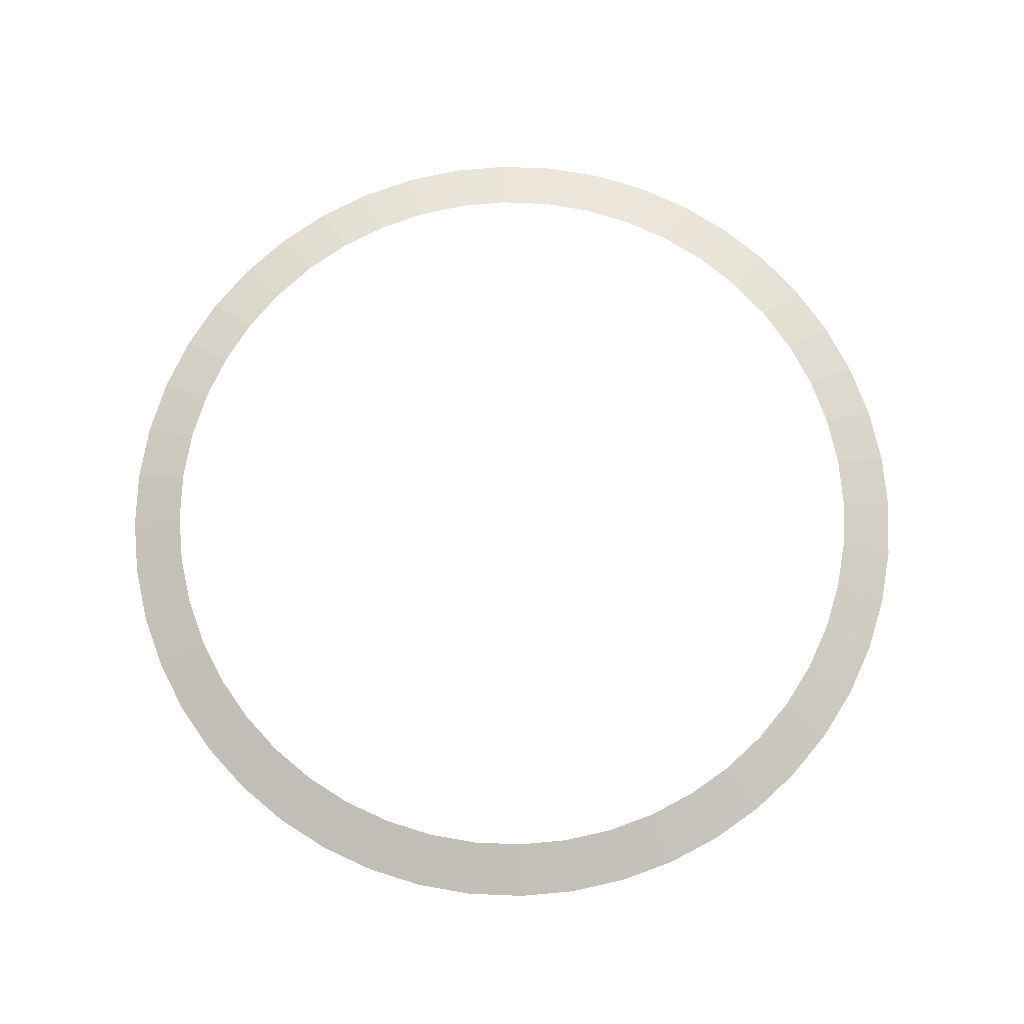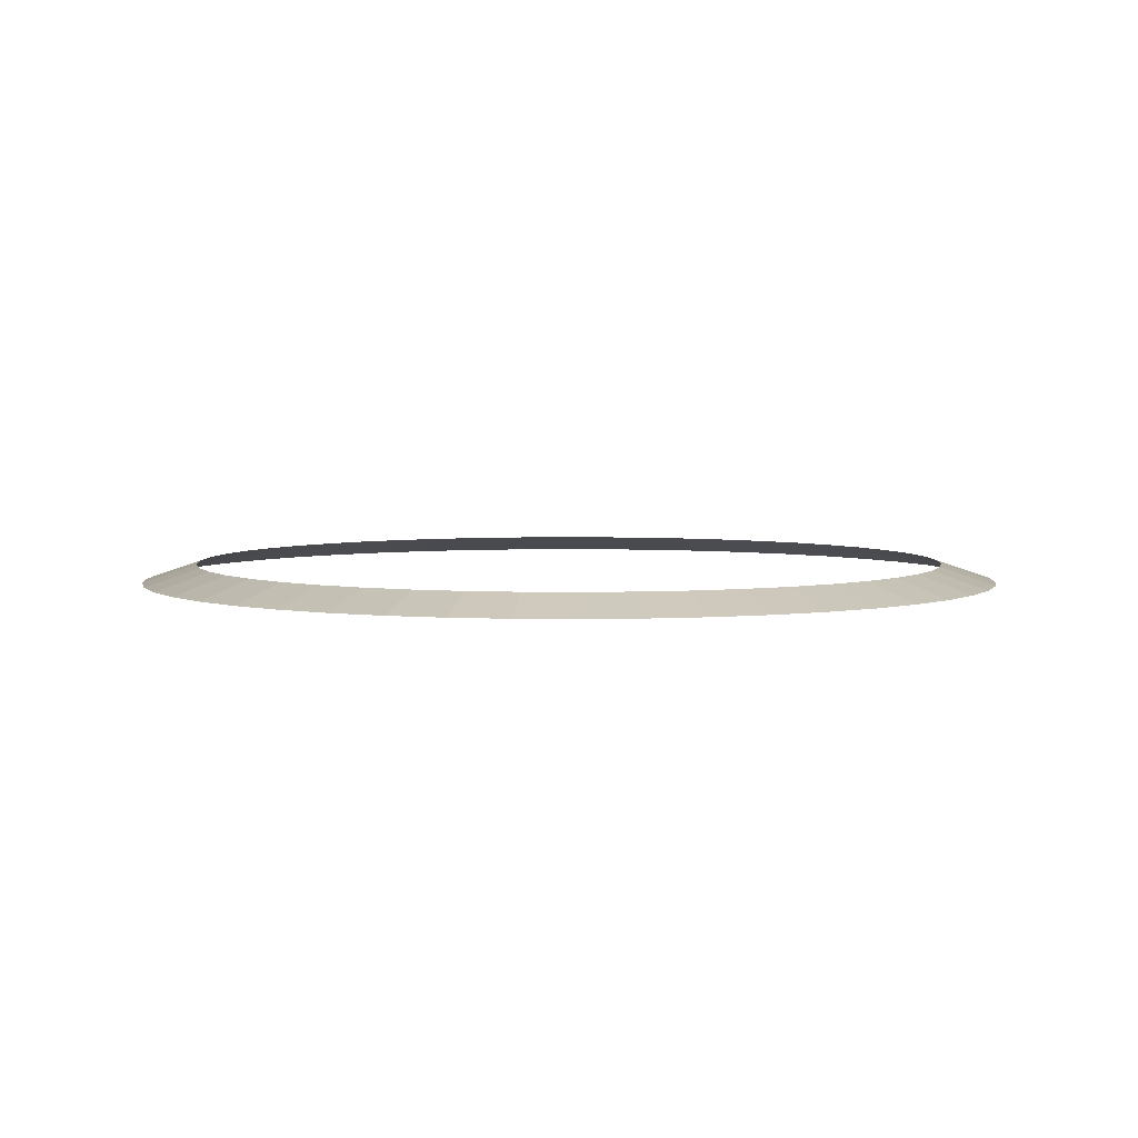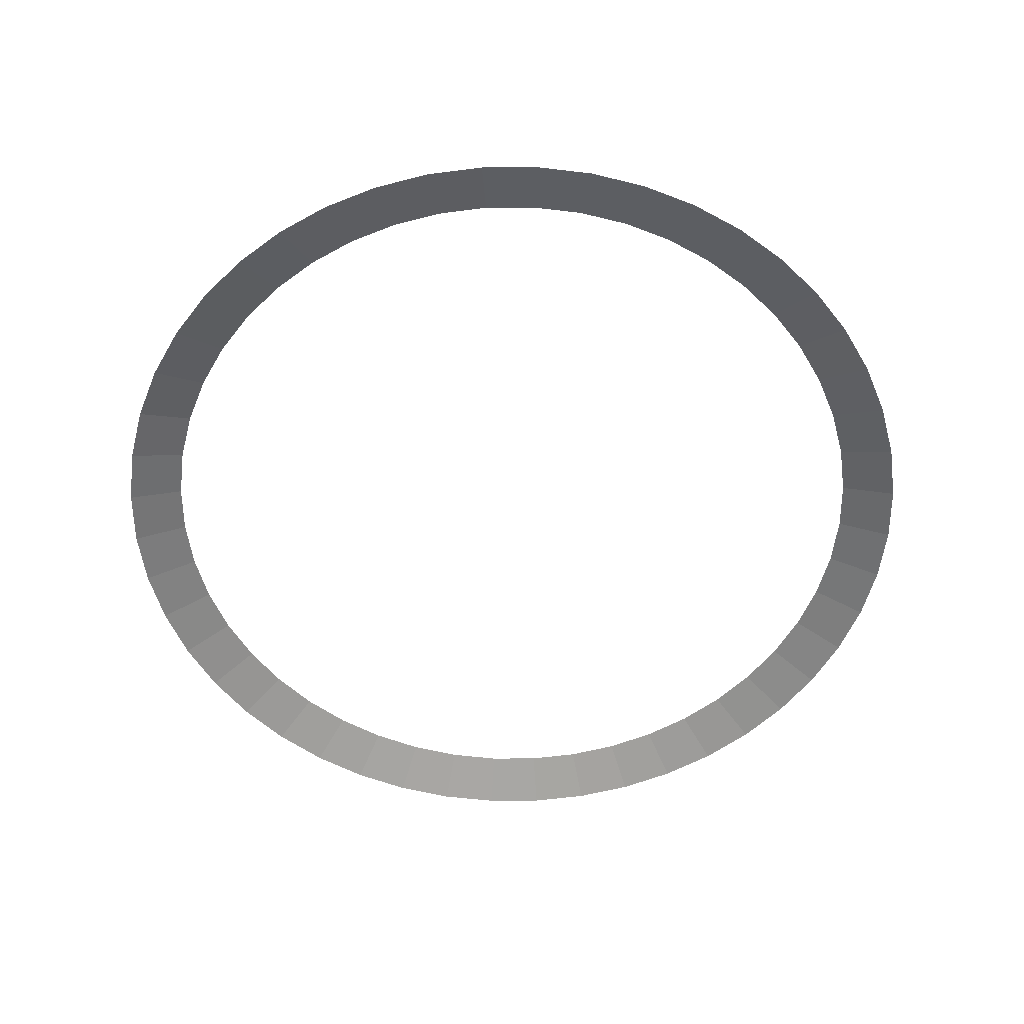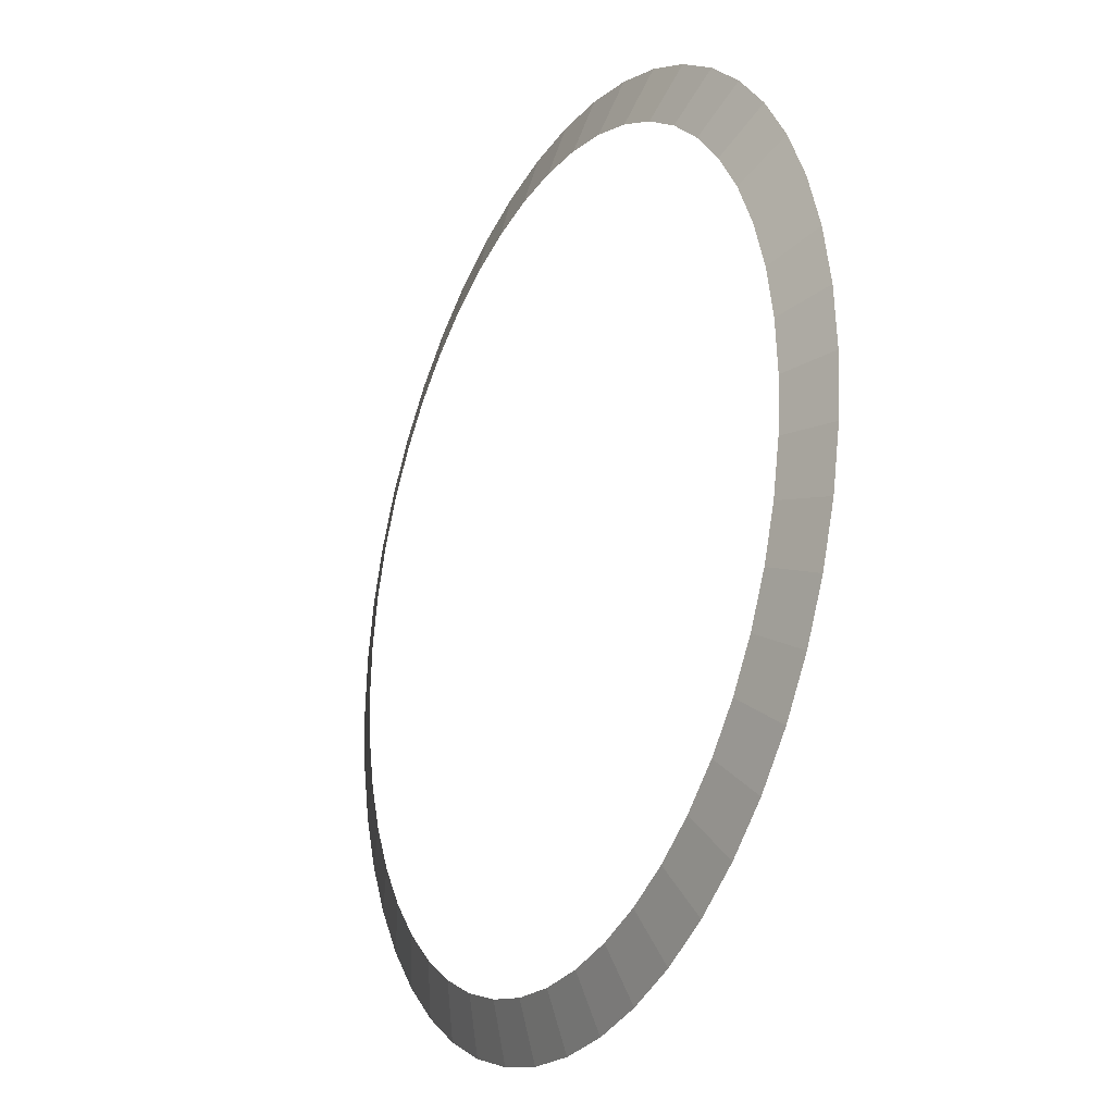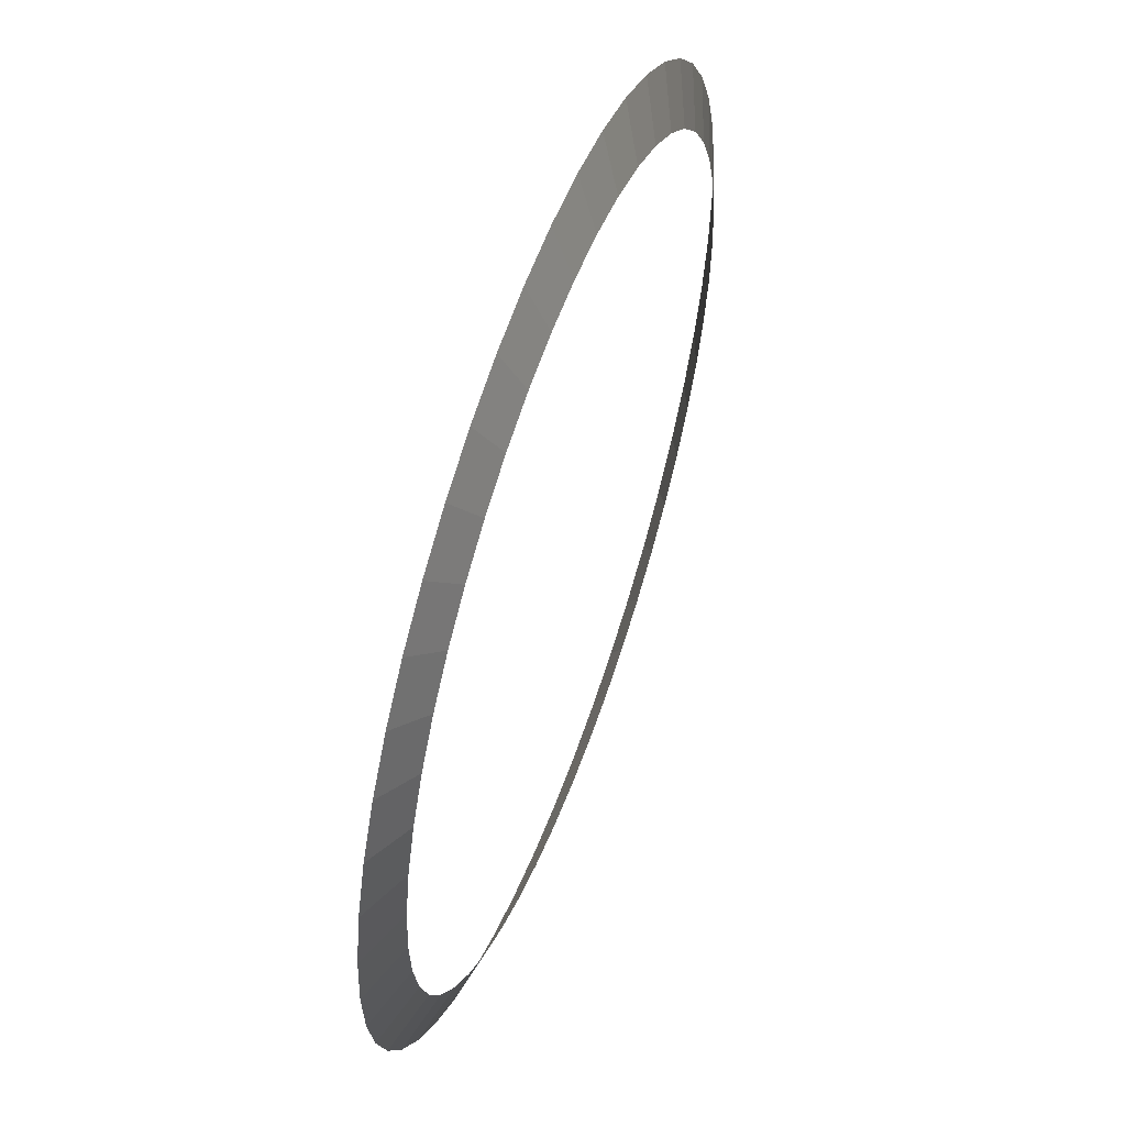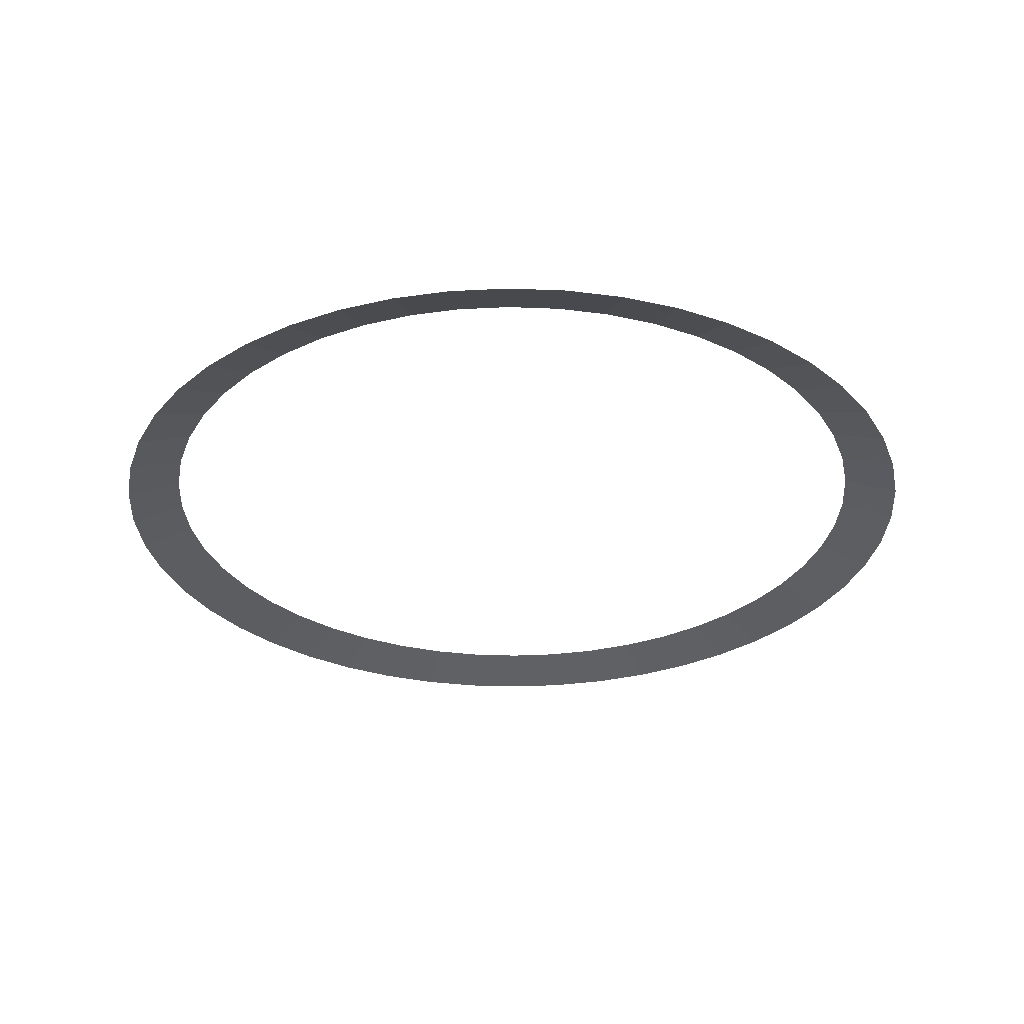
<metadata>
{"format":"obj","ext":"obj","renderer":"f3d","projection":"perspective","resolution":1024,"background":"white","views":[{"elev":74.9,"azim":13.6,"up":"+Y"},{"elev":4.4,"azim":96.3,"up":"+Y"},{"elev":-56.0,"azim":-85.9,"up":"+Y"},{"elev":-23.5,"azim":-117.2,"up":"+Z"},{"elev":56.2,"azim":109.9,"up":"+Z"},{"elev":-31.0,"azim":-164.5,"up":"+Y"}]}
</metadata>
<code>
o Torus
v 7 -2.165 0
v 8 -2.5 0
v 6.94 -2.165 -0.9137
v 7.932 -2.5 -1.044
v 6.761 -2.165 -1.812
v 7.727 -2.5 -2.071
v 6.467 -2.165 -2.679
v 7.391 -2.5 -3.061
v 6.062 -2.165 -3.5
v 6.928 -2.5 -4
v 5.553 -2.165 -4.261
v 6.347 -2.5 -4.87
v 4.95 -2.165 -4.95
v 5.657 -2.5 -5.657
v 4.261 -2.165 -5.553
v 4.87 -2.5 -6.347
v 3.5 -2.165 -6.062
v 4 -2.5 -6.928
v 2.679 -2.165 -6.467
v 3.061 -2.5 -7.391
v 1.812 -2.165 -6.761
v 2.071 -2.5 -7.727
v 0.9137 -2.165 -6.94
v 1.044 -2.5 -7.932
v 1e-06 -2.165 -7
v 1e-06 -2.5 -8
v -0.9137 -2.165 -6.94
v -1.044 -2.5 -7.932
v -1.812 -2.165 -6.761
v -2.071 -2.5 -7.727
v -2.679 -2.165 -6.467
v -3.061 -2.5 -7.391
v -3.5 -2.165 -6.062
v -4 -2.5 -6.928
v -4.261 -2.165 -5.553
v -4.87 -2.5 -6.347
v -4.95 -2.165 -4.95
v -5.657 -2.5 -5.657
v -5.553 -2.165 -4.261
v -6.347 -2.5 -4.87
v -6.062 -2.165 -3.5
v -6.928 -2.5 -4
v -6.467 -2.165 -2.679
v -7.391 -2.5 -3.061
v -6.761 -2.165 -1.812
v -7.727 -2.5 -2.071
v -6.94 -2.165 -0.9137
v -7.932 -2.5 -1.044
v -7 -2.165 -1e-06
v -8 -2.5 -1e-06
v -6.94 -2.165 0.9137
v -7.932 -2.5 1.044
v -6.761 -2.165 1.812
v -7.727 -2.5 2.071
v -6.467 -2.165 2.679
v -7.391 -2.5 3.061
v -6.062 -2.165 3.5
v -6.928 -2.5 4
v -5.553 -2.165 4.261
v -6.347 -2.5 4.87
v -4.95 -2.165 4.95
v -5.657 -2.5 5.657
v -4.261 -2.165 5.553
v -4.87 -2.5 6.347
v -3.5 -2.165 6.062
v -4 -2.5 6.928
v -2.679 -2.165 6.467
v -3.061 -2.5 7.391
v -1.812 -2.165 6.761
v -2.071 -2.5 7.727
v -0.9137 -2.165 6.94
v -1.044 -2.5 7.932
v 1e-06 -2.165 7
v 1e-06 -2.5 8
v 0.9137 -2.165 6.94
v 1.044 -2.5 7.932
v 1.812 -2.165 6.761
v 2.071 -2.5 7.727
v 2.679 -2.165 6.467
v 3.061 -2.5 7.391
v 3.5 -2.165 6.062
v 4 -2.5 6.928
v 4.261 -2.165 5.553
v 4.87 -2.5 6.347
v 4.95 -2.165 4.95
v 5.657 -2.5 5.657
v 5.553 -2.165 4.261
v 6.347 -2.5 4.87
v 6.062 -2.165 3.5
v 6.928 -2.5 4
v 6.467 -2.165 2.679
v 7.391 -2.5 3.061
v 6.761 -2.165 1.812
v 7.727 -2.5 2.071
v 6.94 -2.165 0.9137
v 7.932 -2.5 1.044
f 3 2 1
f 3 6 4
f 5 8 6
f 7 10 8
f 11 10 9
f 13 12 11
f 13 16 14
f 17 16 15
f 17 20 18
f 21 20 19
f 21 24 22
f 25 24 23
f 25 28 26
f 29 28 27
f 29 32 30
f 33 32 31
f 33 36 34
f 37 36 35
f 39 38 37
f 39 42 40
f 43 42 41
f 45 44 43
f 45 48 46
f 49 48 47
f 49 52 50
f 53 52 51
f 55 54 53
f 57 56 55
f 59 58 57
f 59 62 60
f 63 62 61
f 65 64 63
f 65 68 66
f 69 68 67
f 69 72 70
f 73 72 71
f 73 76 74
f 75 78 76
f 79 78 77
f 81 80 79
f 83 82 81
f 85 84 83
f 85 88 86
f 89 88 87
f 91 90 89
f 93 92 91
f 93 96 94
f 1 96 95
f 3 4 2
f 3 5 6
f 5 7 8
f 7 9 10
f 11 12 10
f 13 14 12
f 13 15 16
f 17 18 16
f 17 19 20
f 21 22 20
f 21 23 24
f 25 26 24
f 25 27 28
f 29 30 28
f 29 31 32
f 33 34 32
f 33 35 36
f 37 38 36
f 39 40 38
f 39 41 42
f 43 44 42
f 45 46 44
f 45 47 48
f 49 50 48
f 49 51 52
f 53 54 52
f 55 56 54
f 57 58 56
f 59 60 58
f 59 61 62
f 63 64 62
f 65 66 64
f 65 67 68
f 69 70 68
f 69 71 72
f 73 74 72
f 73 75 76
f 75 77 78
f 79 80 78
f 81 82 80
f 83 84 82
f 85 86 84
f 85 87 88
f 89 90 88
f 91 92 90
f 93 94 92
f 93 95 96
f 1 2 96

</code>
